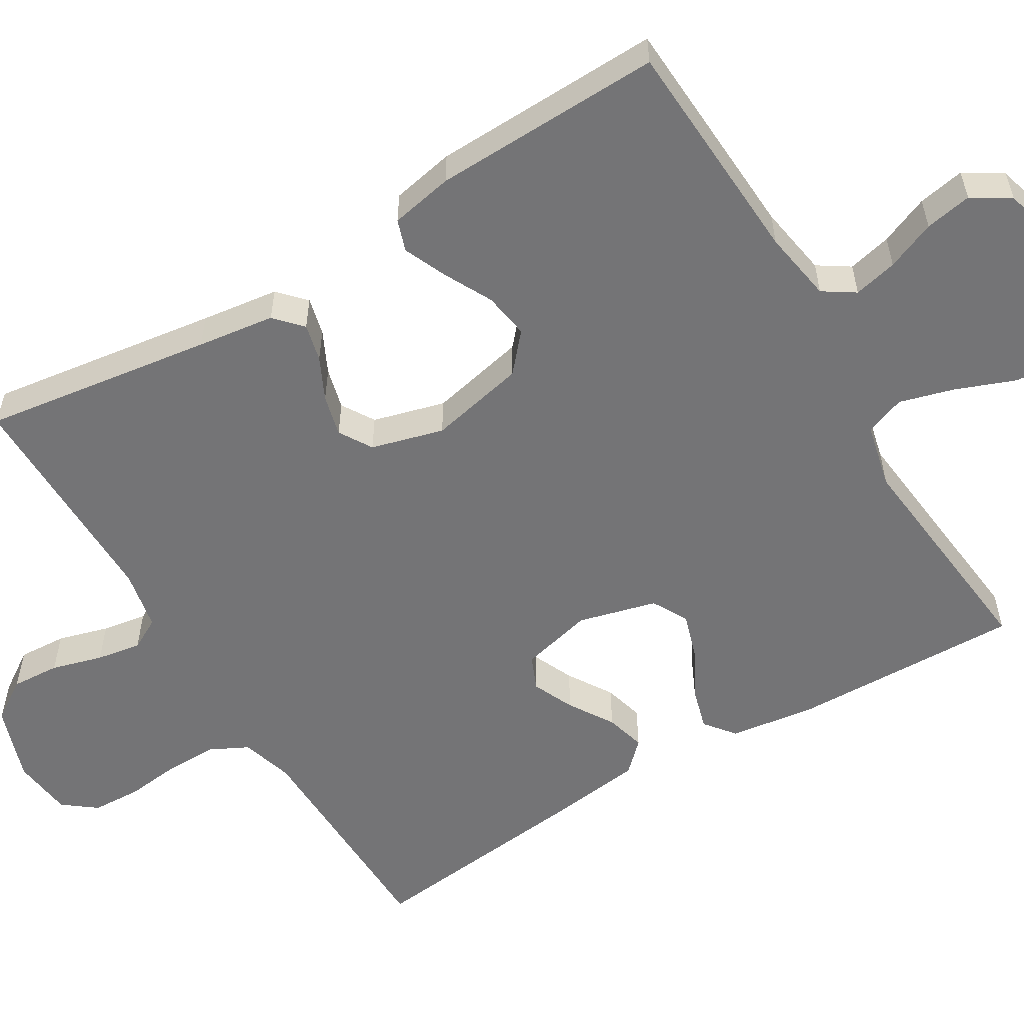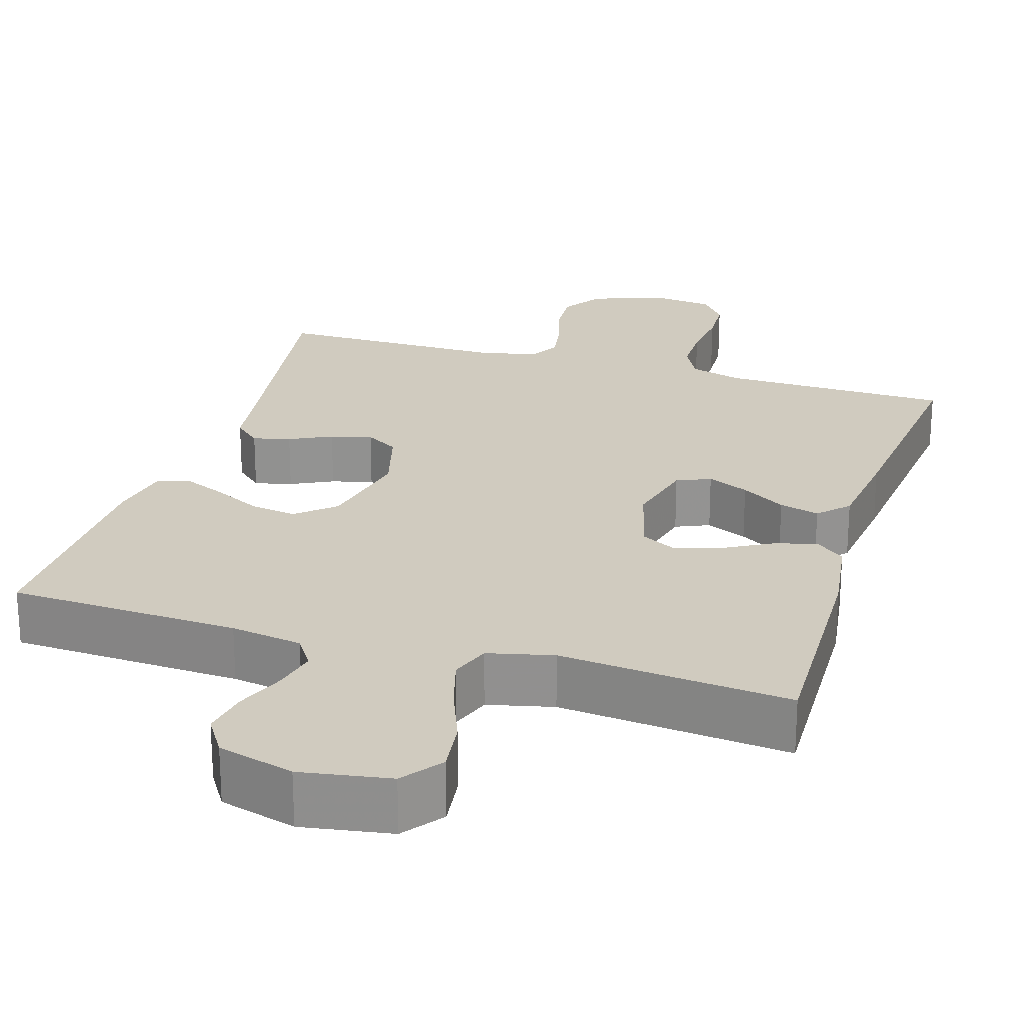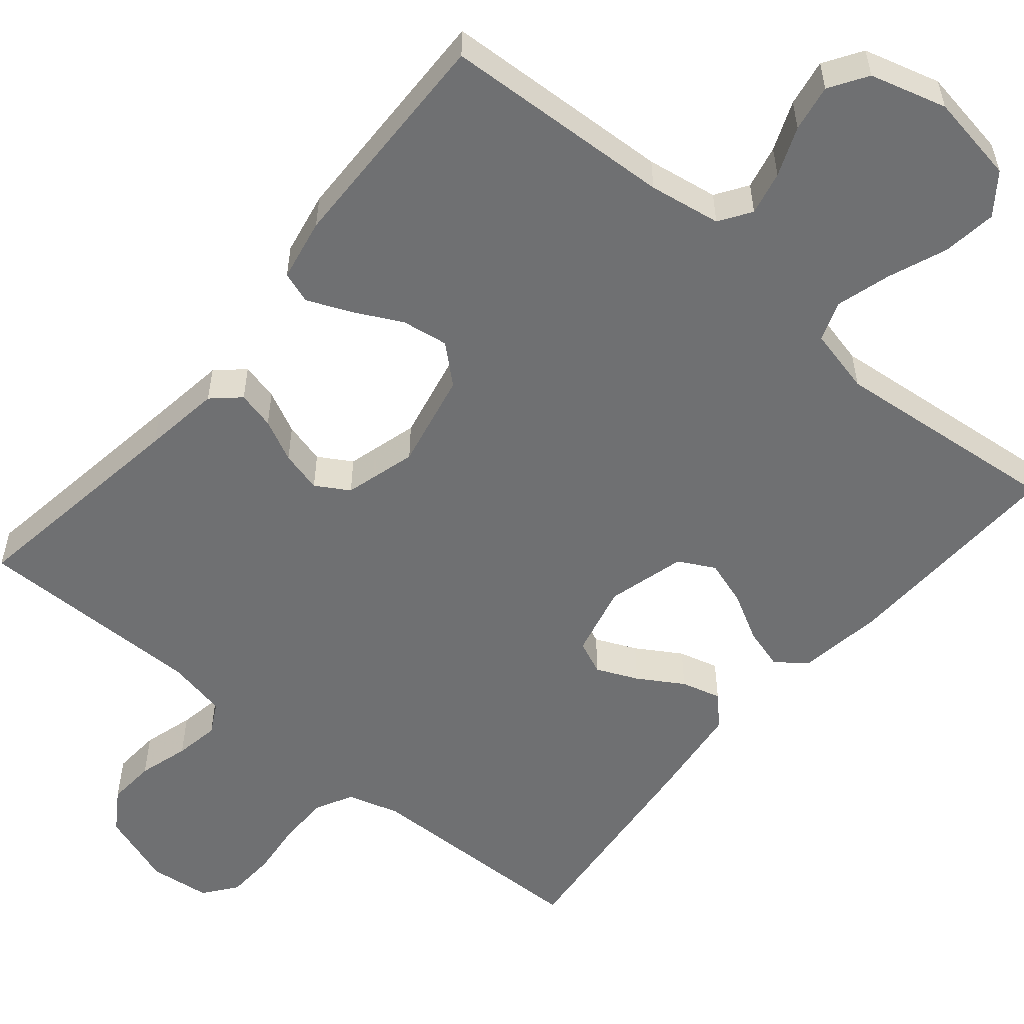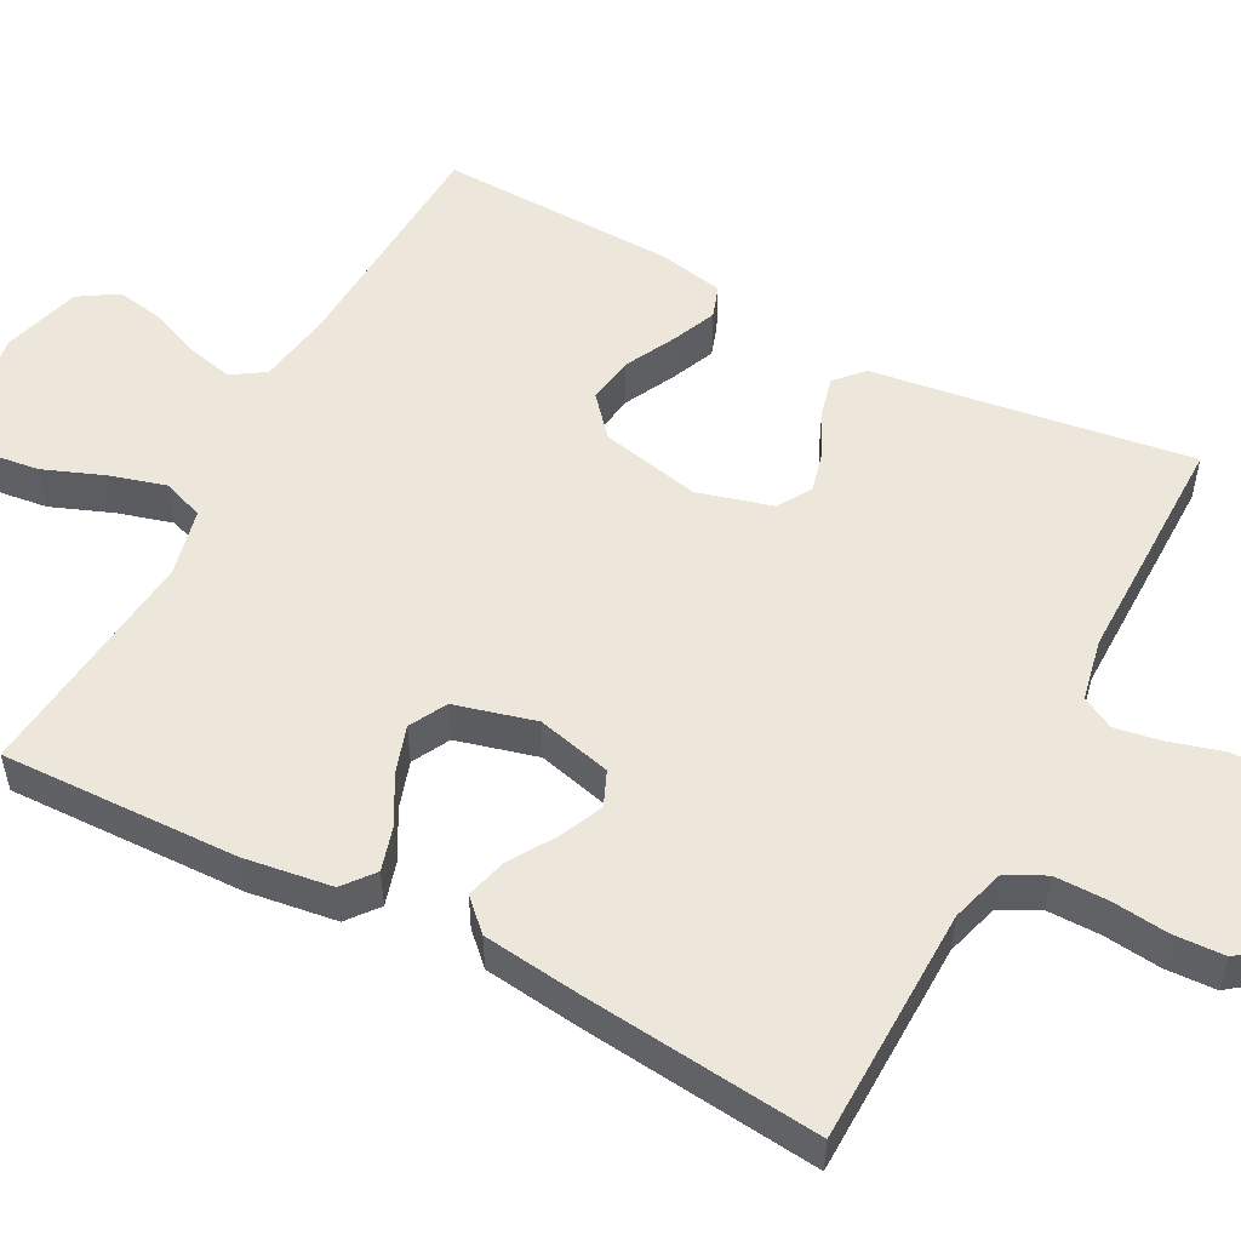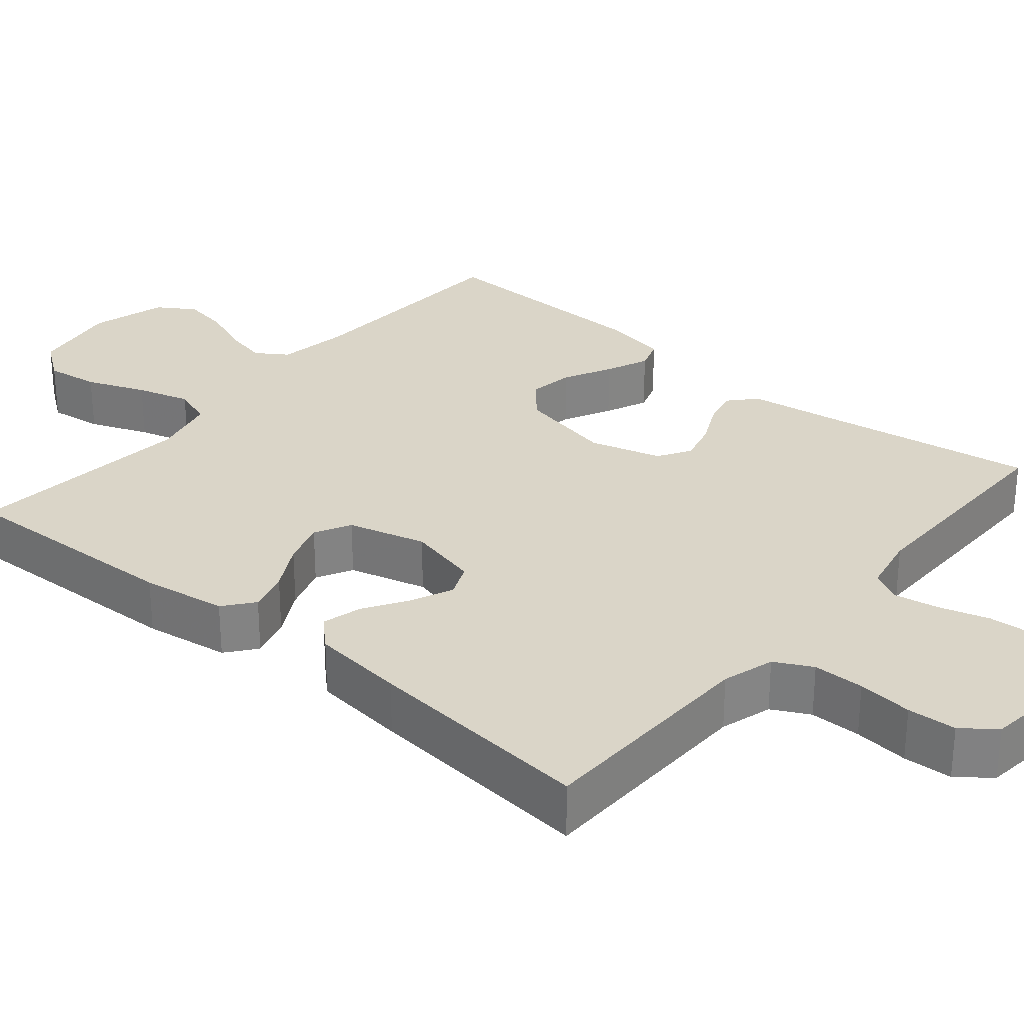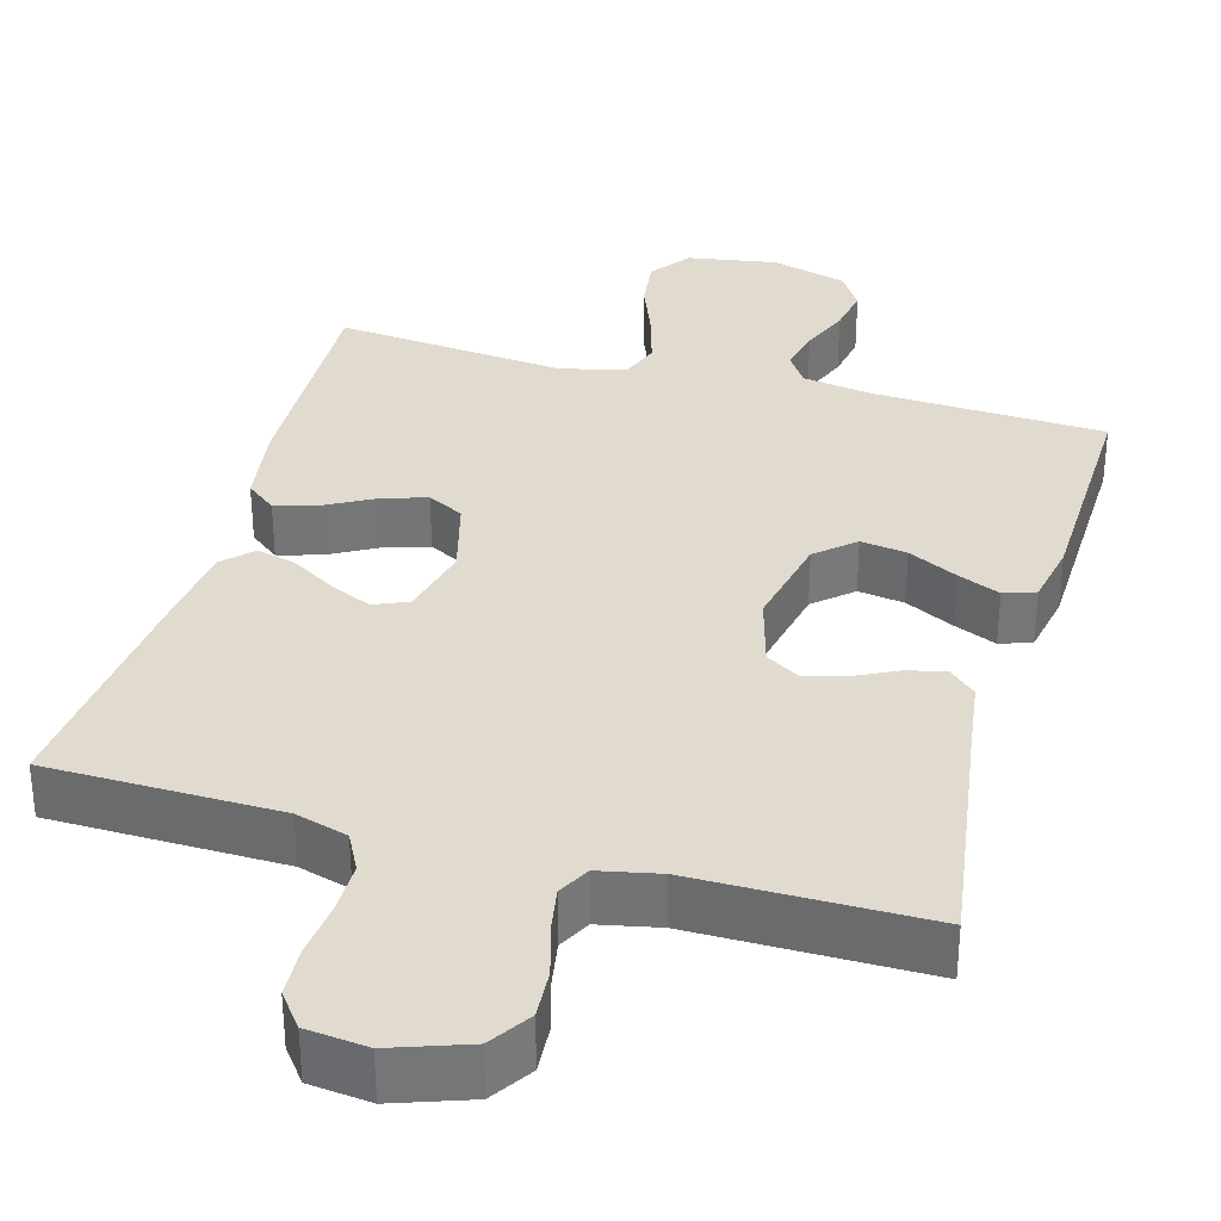
<metadata>
{"format":"obj","ext":"obj","renderer":"f3d","projection":"perspective","resolution":1024,"background":"white","views":[{"elev":-56.3,"azim":-58.8,"up":"+Y"},{"elev":23.7,"azim":17.0,"up":"+Y"},{"elev":-54.8,"azim":-40.0,"up":"+Y"},{"elev":53.4,"azim":117.9,"up":"+Y"},{"elev":29.3,"azim":129.9,"up":"+Y"},{"elev":33.6,"azim":-164.4,"up":"+Y"}]}
</metadata>
<code>
v 0.5 0.07 0.5
v 0.491 0.07 0.2
v 0.475 0.07 0.089
v 0.436 0.07 0.058
v 0.381 0.07 0.074
v 0.319 0.07 0.108
v 0.26 0.07 0.127
v 0.213 0.07 0.102
v 0.186 0.07 0
v 0.209 0.07 -0.094
v 0.253 0.07 -0.113
v 0.307 0.07 -0.089
v 0.365 0.07 -0.053
v 0.417 0.07 -0.039
v 0.454 0.07 -0.077
v 0.469 0.07 -0.2
v 0.5 0.07 -0.5
v 0.2 0.07 -0.506
v 0.132 0.07 -0.526
v 0.107 0.07 -0.575
v 0.107 0.07 -0.642
v 0.115 0.07 -0.714
v 0.112 0.07 -0.778
v 0.079 0.07 -0.821
v 0 0.07 -0.83
v -0.098 0.07 -0.796
v -0.133 0.07 -0.743
v -0.129 0.07 -0.68
v -0.11 0.07 -0.614
v -0.1 0.07 -0.556
v -0.122 0.07 -0.515
v -0.2 0.07 -0.499
v -0.5 0.07 -0.5
v -0.456 0.07 -0.2
v -0.442 0.07 -0.099
v -0.407 0.07 -0.067
v -0.358 0.07 -0.079
v -0.303 0.07 -0.106
v -0.249 0.07 -0.12
v -0.206 0.07 -0.094
v -0.18 0.07 0
v -0.207 0.07 0.126
v -0.256 0.07 0.169
v -0.316 0.07 0.16
v -0.379 0.07 0.128
v -0.435 0.07 0.104
v -0.476 0.07 0.118
v -0.492 0.07 0.2
v -0.5 0.07 0.5
v -0.2 0.07 0.515
v -0.107 0.07 0.53
v -0.08 0.07 0.571
v -0.093 0.07 0.628
v -0.119 0.07 0.692
v -0.13 0.07 0.753
v -0.099 0.07 0.802
v 0 0.07 0.83
v 0.116 0.07 0.811
v 0.155 0.07 0.759
v 0.146 0.07 0.689
v 0.116 0.07 0.612
v 0.096 0.07 0.542
v 0.115 0.07 0.49
v 0.2 0.07 0.47
v 0.5 0 0.5
v 0.491 0 0.2
v 0.475 0 0.089
v 0.436 0 0.058
v 0.381 0 0.074
v 0.319 0 0.108
v 0.26 0 0.127
v 0.213 0 0.102
v 0.186 0 0
v 0.209 0 -0.094
v 0.253 0 -0.113
v 0.307 0 -0.089
v 0.365 0 -0.053
v 0.417 0 -0.039
v 0.454 0 -0.077
v 0.469 0 -0.2
v 0.5 0 -0.5
v 0.2 0 -0.506
v 0.132 0 -0.526
v 0.107 0 -0.575
v 0.107 0 -0.642
v 0.115 0 -0.714
v 0.112 0 -0.778
v 0.079 0 -0.821
v 0 0 -0.83
v -0.098 0 -0.796
v -0.133 0 -0.743
v -0.129 0 -0.68
v -0.11 0 -0.614
v -0.1 0 -0.556
v -0.122 0 -0.515
v -0.2 0 -0.499
v -0.5 0 -0.5
v -0.456 0 -0.2
v -0.442 0 -0.099
v -0.407 0 -0.067
v -0.358 0 -0.079
v -0.303 0 -0.106
v -0.249 0 -0.12
v -0.206 0 -0.094
v -0.18 0 0
v -0.207 0 0.126
v -0.256 0 0.169
v -0.316 0 0.16
v -0.379 0 0.128
v -0.435 0 0.104
v -0.476 0 0.118
v -0.492 0 0.2
v -0.5 0 0.5
v -0.2 0 0.515
v -0.107 0 0.53
v -0.08 0 0.571
v -0.093 0 0.628
v -0.119 0 0.692
v -0.13 0 0.753
v -0.099 0 0.802
v 0 0 0.83
v 0.116 0 0.811
v 0.155 0 0.759
v 0.146 0 0.689
v 0.116 0 0.612
v 0.096 0 0.542
v 0.115 0 0.49
v 0.2 0 0.47
f 58 59 60 61
f 58 61 62
f 57 58 62
f 56 57 62
f 53 54 55 56
f 52 53 56 62
f 51 52 62 63
f 47 48 49 50
f 44 45 46 47
f 44 47 50 51
f 35 36 37 38
f 34 35 38 39
f 32 33 34 39
f 31 32 39 40
f 26 27 28 29
f 26 29 30
f 25 26 30
f 24 25 30
f 21 22 23 24
f 20 21 24 30
f 19 20 30 31
f 15 16 17 18
f 12 13 14 15
f 11 12 15 18
f 10 11 18 19
f 3 4 5 6
f 3 6 7
f 64 1 2 3
f 64 3 7
f 63 64 7 8
f 43 44 51 63
f 42 43 63 8
f 41 42 8 9
f 19 31 40 41
f 9 10 19 41
f 125 124 123 122
f 126 125 122
f 126 122 121
f 126 121 120
f 120 119 118 117
f 126 120 117 116
f 127 126 116 115
f 114 113 112 111
f 111 110 109 108
f 115 114 111 108
f 102 101 100 99
f 103 102 99 98
f 103 98 97 96
f 104 103 96 95
f 93 92 91 90
f 94 93 90
f 94 90 89
f 94 89 88
f 88 87 86 85
f 94 88 85 84
f 95 94 84 83
f 82 81 80 79
f 79 78 77 76
f 82 79 76 75
f 83 82 75 74
f 70 69 68 67
f 71 70 67
f 67 66 65 128
f 71 67 128
f 72 71 128 127
f 127 115 108 107
f 72 127 107 106
f 73 72 106 105
f 105 104 95 83
f 105 83 74 73
f 1 65 66 2
f 2 66 67 3
f 3 67 68 4
f 4 68 69 5
f 5 69 70 6
f 6 70 71 7
f 7 71 72 8
f 8 72 73 9
f 9 73 74 10
f 10 74 75 11
f 11 75 76 12
f 12 76 77 13
f 13 77 78 14
f 14 78 79 15
f 15 79 80 16
f 16 80 81 17
f 17 81 82 18
f 18 82 83 19
f 19 83 84 20
f 20 84 85 21
f 21 85 86 22
f 22 86 87 23
f 23 87 88 24
f 24 88 89 25
f 25 89 90 26
f 26 90 91 27
f 27 91 92 28
f 28 92 93 29
f 29 93 94 30
f 30 94 95 31
f 31 95 96 32
f 32 96 97 33
f 33 97 98 34
f 34 98 99 35
f 35 99 100 36
f 36 100 101 37
f 37 101 102 38
f 38 102 103 39
f 39 103 104 40
f 40 104 105 41
f 41 105 106 42
f 42 106 107 43
f 43 107 108 44
f 44 108 109 45
f 45 109 110 46
f 46 110 111 47
f 47 111 112 48
f 48 112 113 49
f 49 113 114 50
f 50 114 115 51
f 51 115 116 52
f 52 116 117 53
f 53 117 118 54
f 54 118 119 55
f 55 119 120 56
f 56 120 121 57
f 57 121 122 58
f 58 122 123 59
f 59 123 124 60
f 60 124 125 61
f 61 125 126 62
f 62 126 127 63
f 63 127 128 64
f 64 128 65 1

</code>
